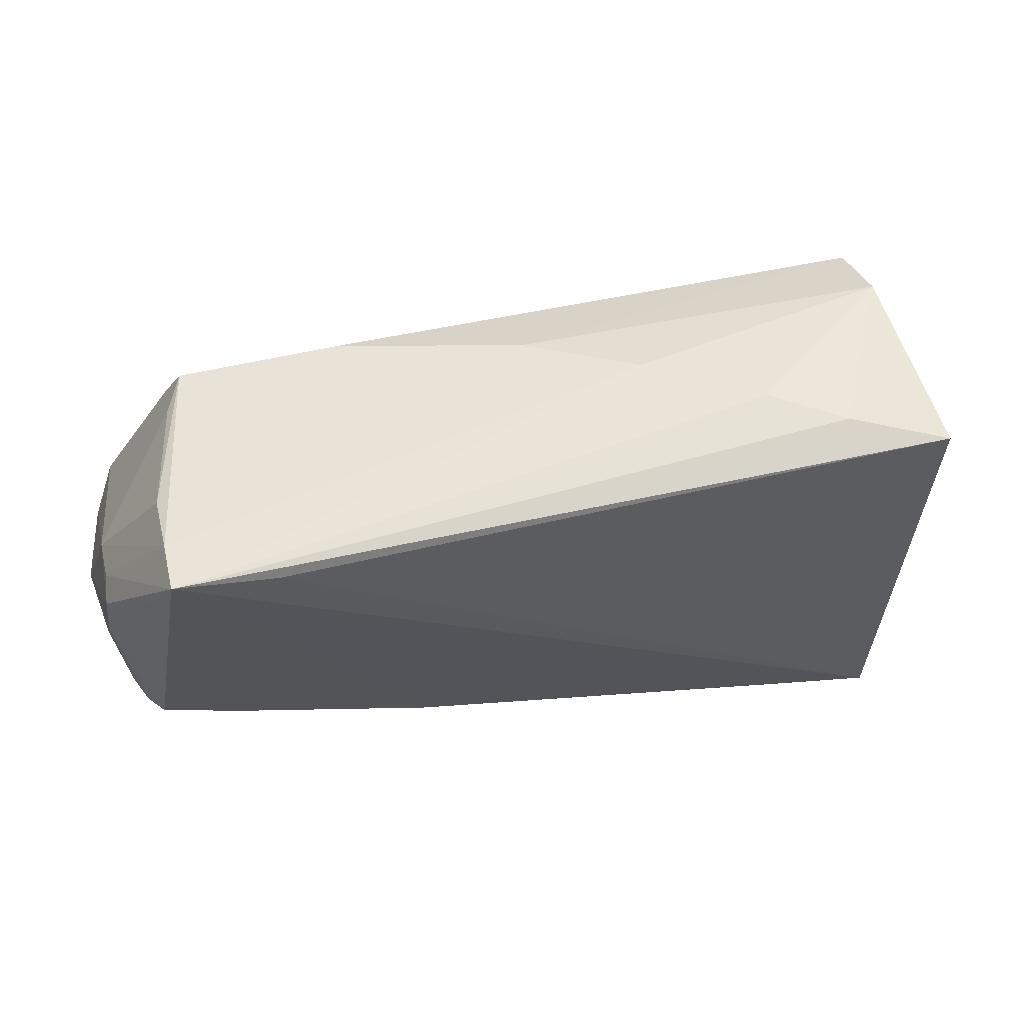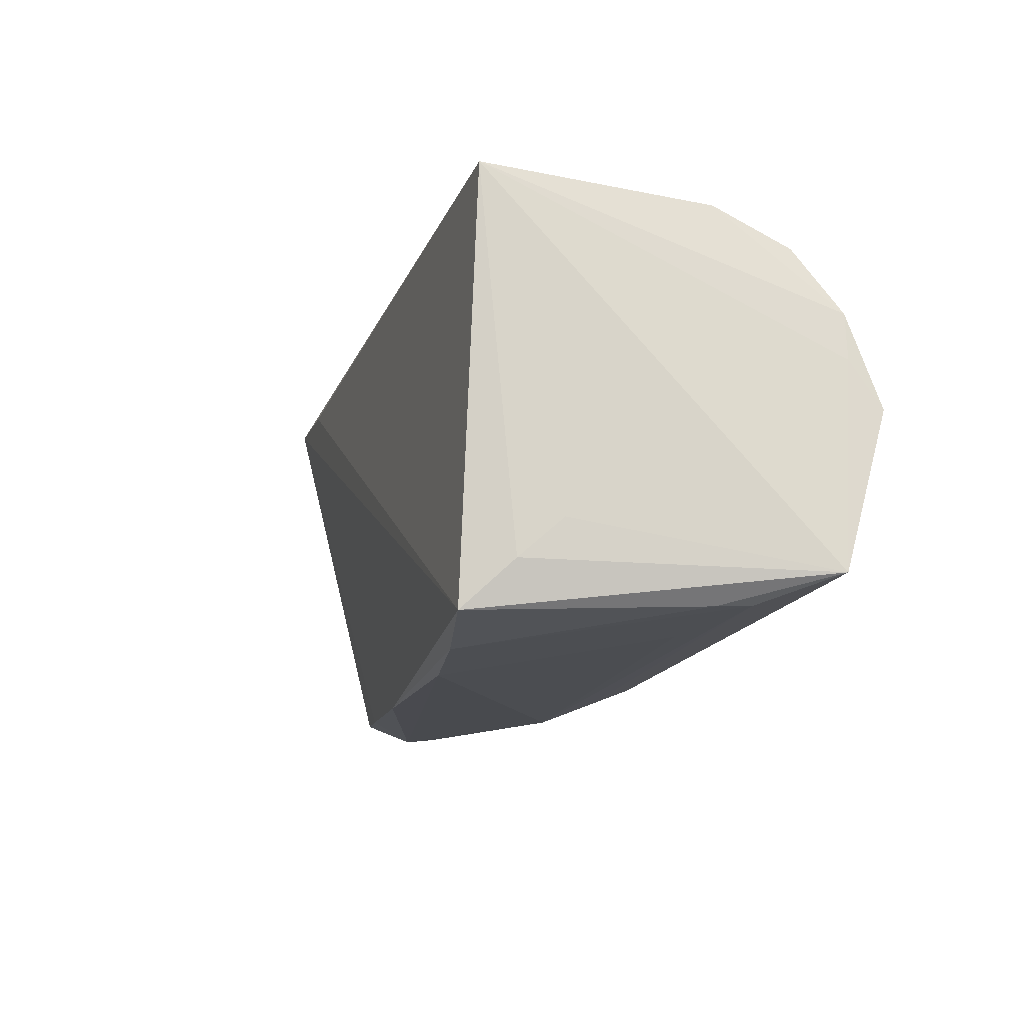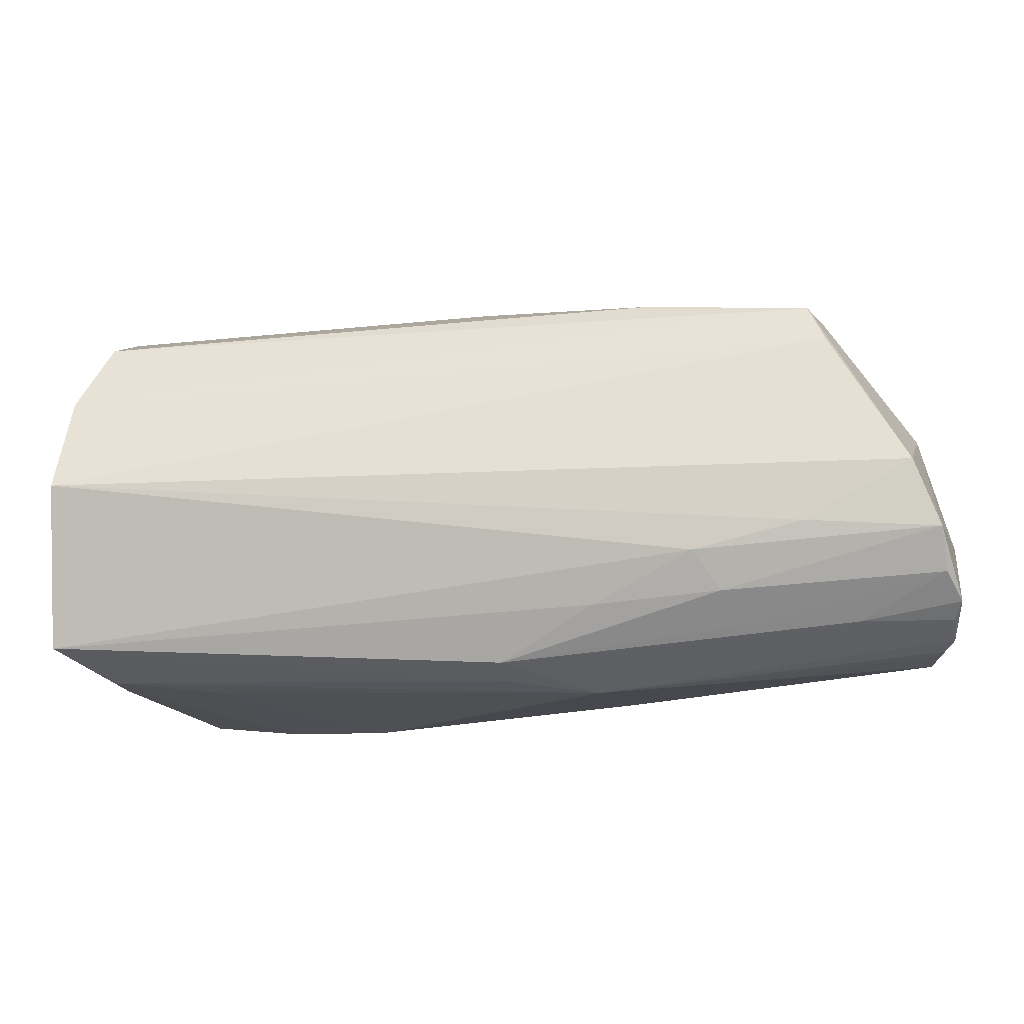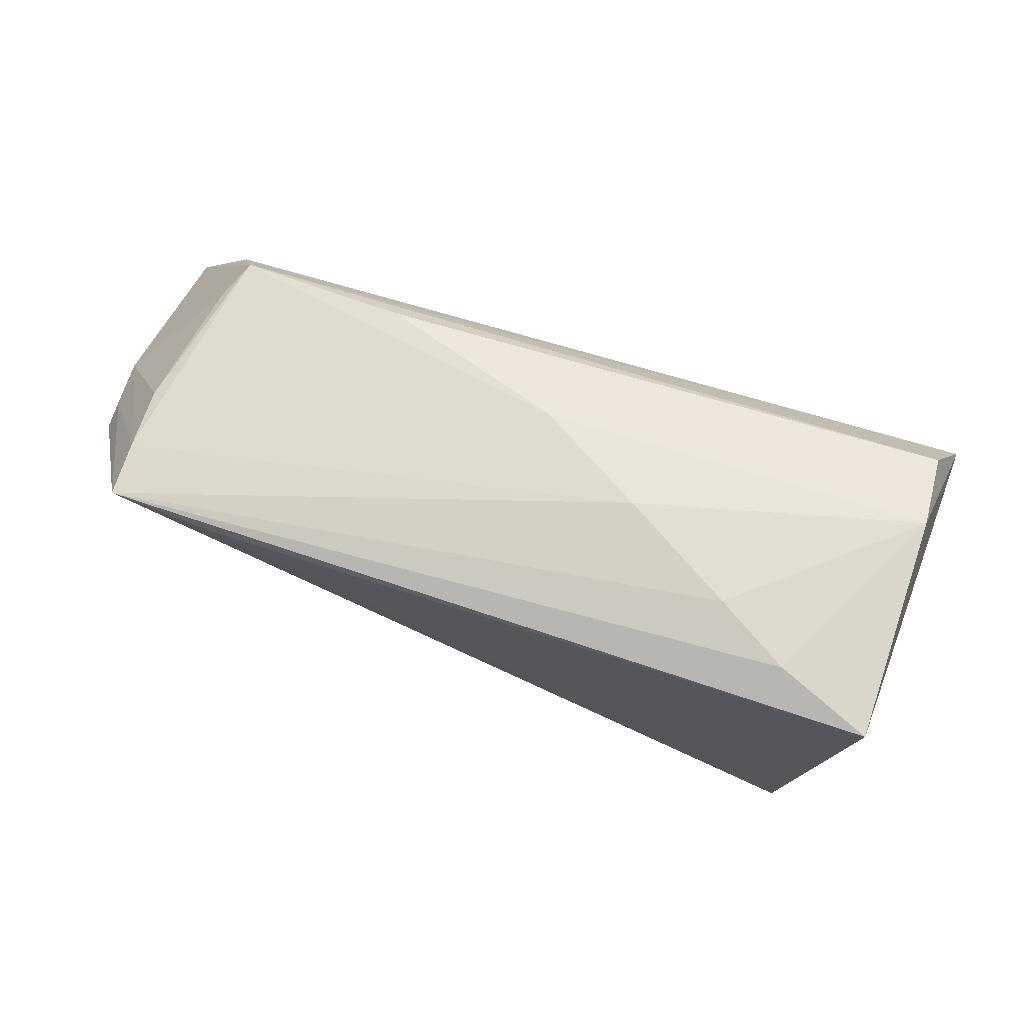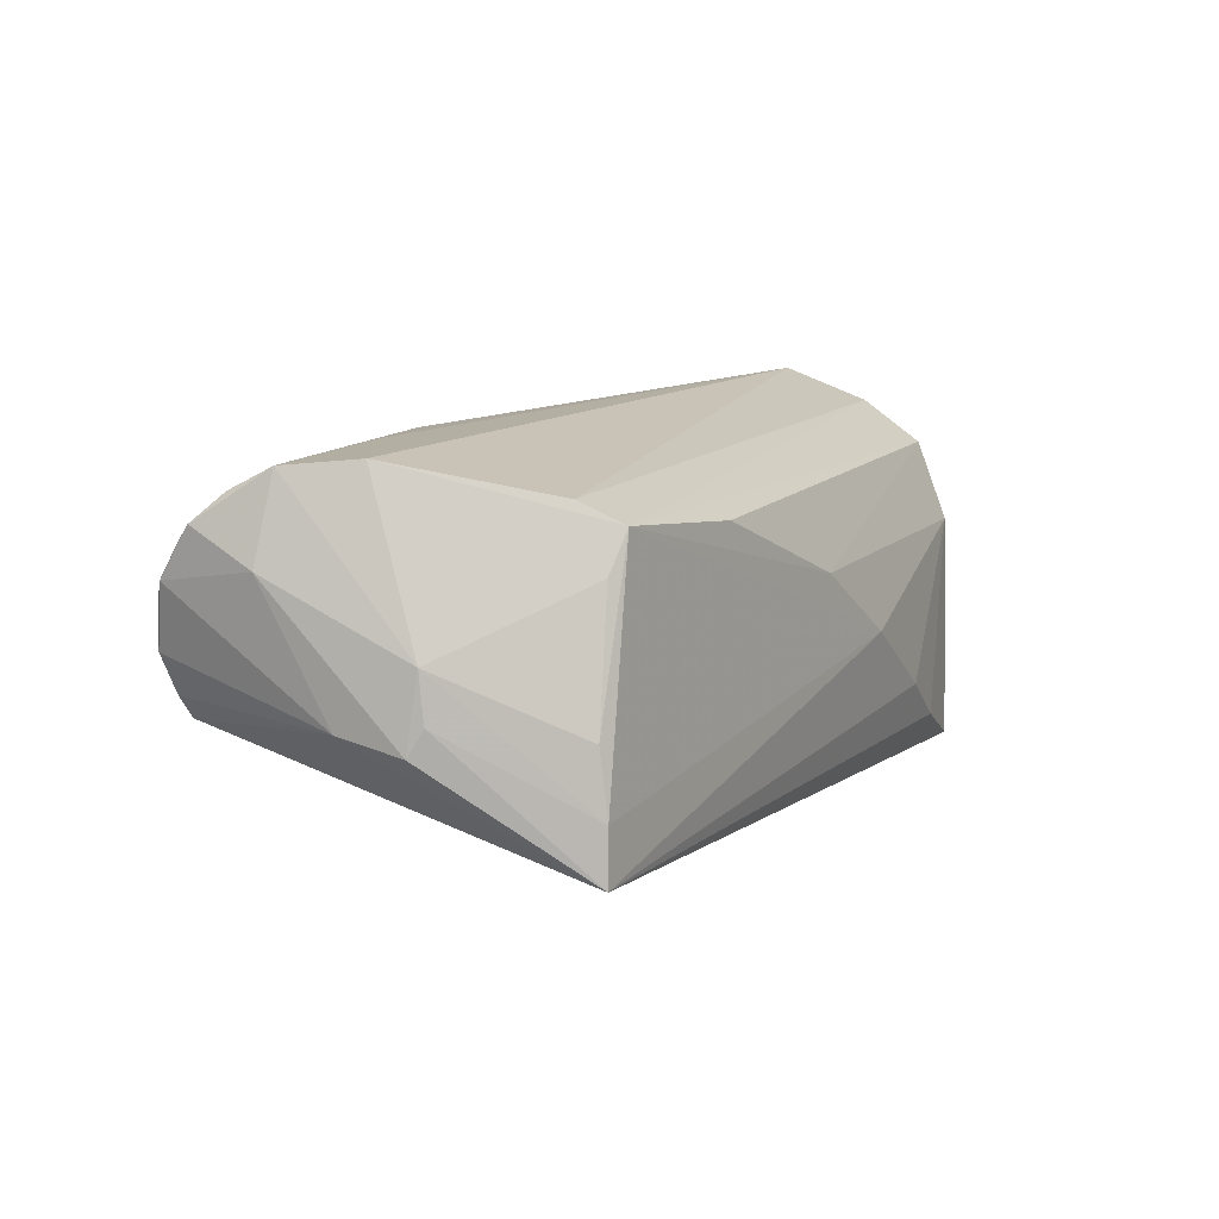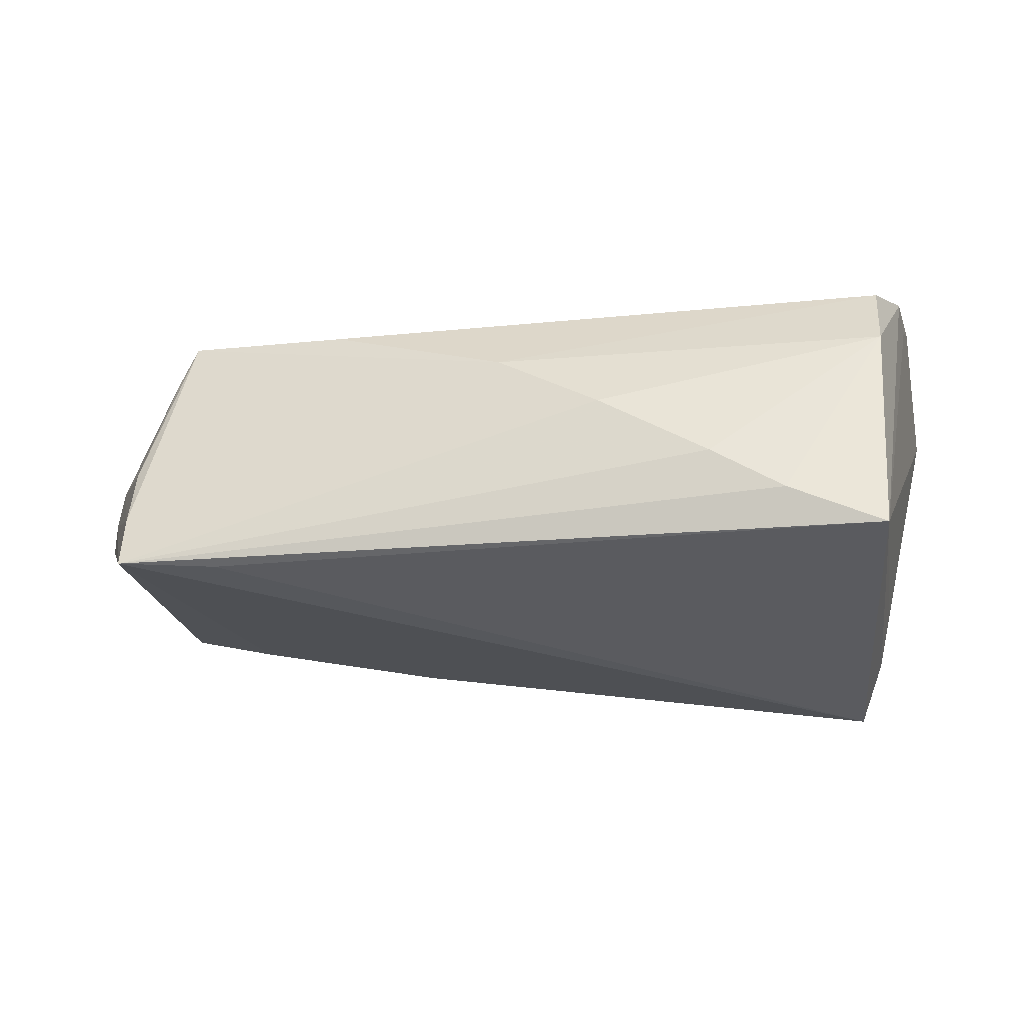
<metadata>
{"format":"obj","ext":"obj","renderer":"f3d","projection":"perspective","resolution":1024,"background":"white","views":[{"elev":51.9,"azim":163.5,"up":"+Y"},{"elev":-16.6,"azim":-111.1,"up":"+Y"},{"elev":-13.7,"azim":5.1,"up":"+Y"},{"elev":73.5,"azim":-164.9,"up":"+Y"},{"elev":11.2,"azim":116.6,"up":"+Z"},{"elev":-33.0,"azim":-169.5,"up":"+Z"}]}
</metadata>
<code>
v -0.01661 0.02892 -0.003141
v -0.05754 0.01113 0.02069
v 0.0427 -0.02333 -0.006606
v -0.0581 0.004976 0.0206
v 0.0592 -0.02142 0.01156
v -0.034 -0.02862 -0.02095
v -0.03975 -0.02612 0.005722
v 0.04868 0.02423 -0.01788
v -0.05402 0.02031 0.01573
v 0.03555 0.02315 -0.01918
v 0.04657 -0.01968 0.01716
v -0.04698 -0.02712 -0.02459
v 0.0001108 -0.02443 0.01752
v 0.02511 -0.01133 0.02419
v 0.01228 -0.01767 0.02128
v 0.05666 0.008113 -0.001079
v -0.05891 -0.001105 0.02459
v -0.05025 -0.02128 -0.01878
v -0.05201 -0.01645 -0.01361
v -0.05954 -0.0218 0.01821
v 0.05813 -0.02249 0.00918
v -0.04581 0.01684 0.01797
v 0.02869 -0.01622 0.02187
v -0.03968 0.02788 -0.01866
v -0.03057 0.0288 -0.01261
v 0.04803 0.02291 -0.003047
v 0.0555 -0.02246 -0.001272
v 0.05954 -0.009681 0.01346
v 0.05954 -0.01737 0.01771
v 0.05671 -0.008746 0.02378
v 0.05806 -0.001576 -0.002628
v 9.901e-05 -0.02611 0.01304
v -0.003221 0.02724 0.006172
v 0.03927 -0.007831 0.02459
v 0.01701 -0.02604 -0.01184
v 0.04396 0.02181 0.01284
v 0.01245 -0.02743 0.009598
v 0.04333 0.01776 0.0204
v -0.02052 -0.02892 -0.01781
v 0.05703 -0.02355 0.003507
v 0.0574 0.006368 -0.004354
v 0.04131 0.02286 0.01777
v 0.05646 0.007389 0.004842
v -0.05166 0.02603 -0.02406
v 0.05331 -7.862e-05 0.02459
v 0.02 0.02458 0.01549
v 0.03073 -0.02022 0.01824
v -0.05345 -0.02516 0.009016
v -0.05365 0.02453 0.005416
v -0.05308 -0.02554 0.0044
v 0.05367 -0.02202 -0.00409
v 0.05741 -0.01407 0.02099
v 0.04832 0.0241 -0.01107
v 0.05877 -0.01936 0.01549
v 0.05716 -0.02295 0.0074
f 41 43 28
f 44 19 20
f 26 53 42
f 43 53 26
f 21 37 55
f 16 41 8
f 43 41 16
f 8 53 16
f 16 53 43
f 8 51 3
f 8 41 31
f 31 51 8
f 31 41 28
f 10 8 12
f 12 44 10
f 10 44 8
f 18 44 12
f 19 44 18
f 18 12 20
f 20 19 18
f 25 8 24
f 8 44 24
f 45 43 42
f 9 33 49
f 25 24 49
f 49 24 44
f 49 2 9
f 44 2 49
f 46 9 42
f 42 33 46
f 46 33 9
f 42 53 1
f 1 33 42
f 1 53 8
f 1 8 25
f 25 49 1
f 1 49 33
f 42 43 36
f 36 26 42
f 43 26 36
f 35 6 12
f 12 8 35
f 8 3 35
f 40 3 51
f 40 21 55
f 40 35 3
f 55 37 40
f 34 45 17
f 42 9 22
f 22 2 42
f 9 2 22
f 30 45 34
f 28 43 30
f 43 45 30
f 13 15 20
f 37 54 13
f 13 54 11
f 12 6 50
f 50 6 48
f 20 12 50
f 50 48 20
f 37 48 7
f 48 6 7
f 6 35 39
f 37 7 39
f 39 7 6
f 39 40 37
f 35 40 39
f 51 31 27
f 27 40 51
f 31 40 27
f 4 17 2
f 4 2 44
f 4 44 20
f 20 17 4
f 34 17 14
f 14 30 34
f 20 15 14
f 14 17 20
f 2 17 38
f 42 2 38
f 38 45 42
f 38 17 45
f 52 11 29
f 11 54 29
f 28 30 29
f 29 30 52
f 32 48 37
f 37 13 32
f 20 48 32
f 32 13 20
f 47 11 52
f 47 13 11
f 52 30 23
f 30 14 23
f 23 14 15
f 23 47 52
f 13 47 23
f 15 13 23
f 5 29 54
f 37 21 5
f 5 54 37
f 28 29 5
f 5 31 28
f 21 40 5
f 5 40 31

</code>
